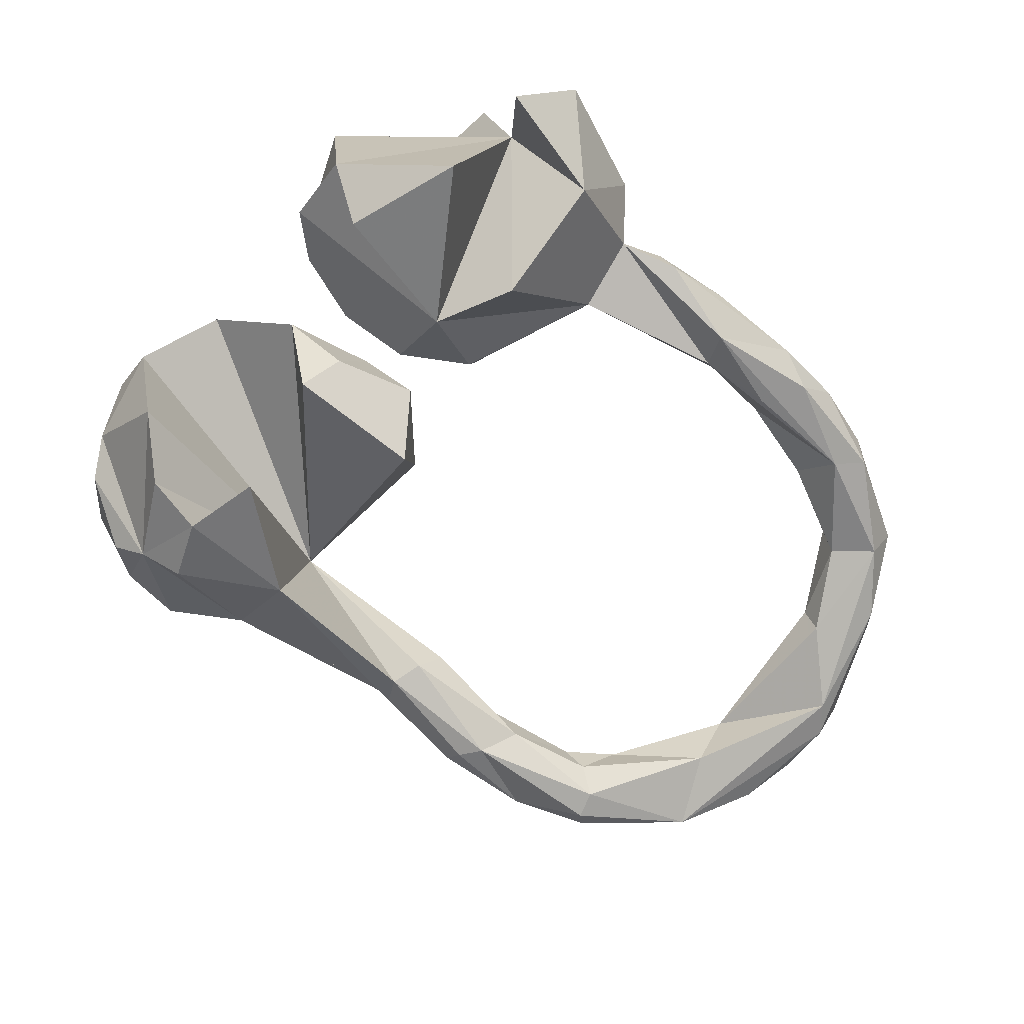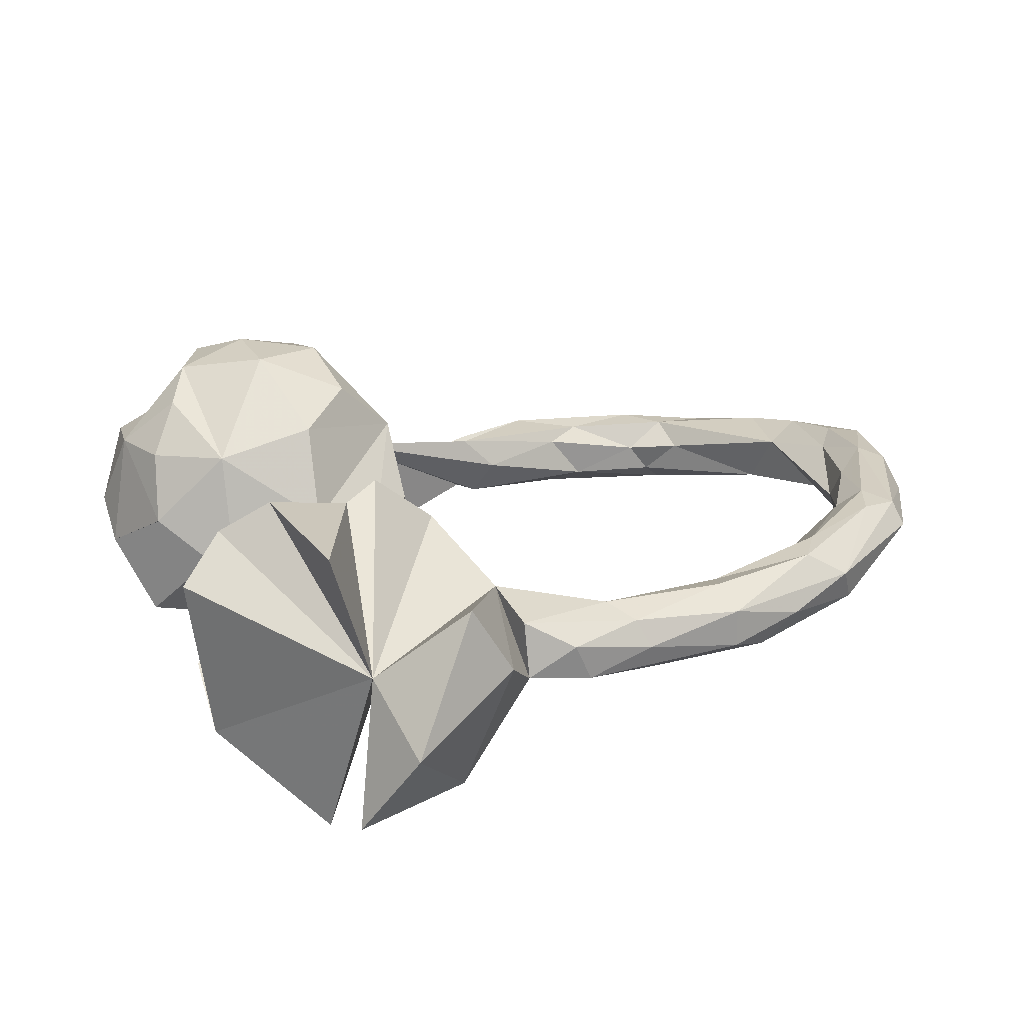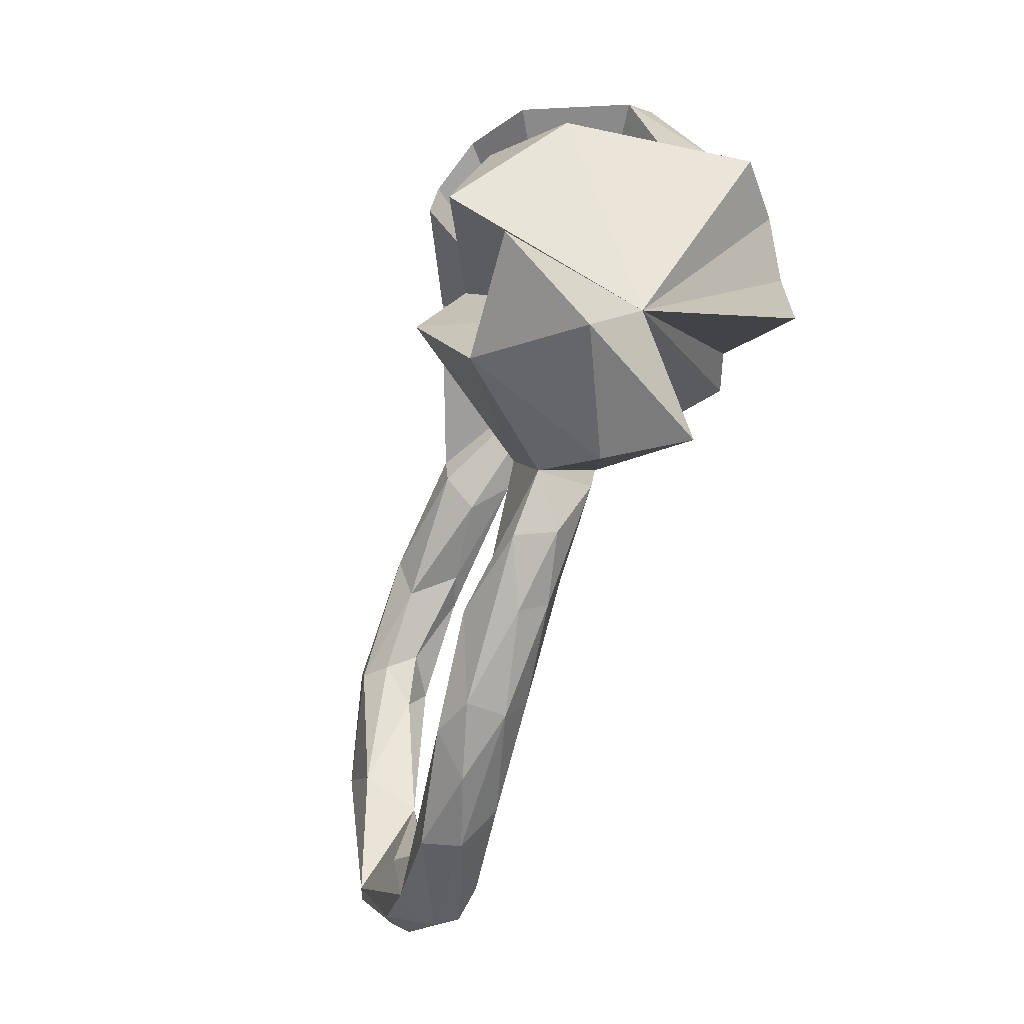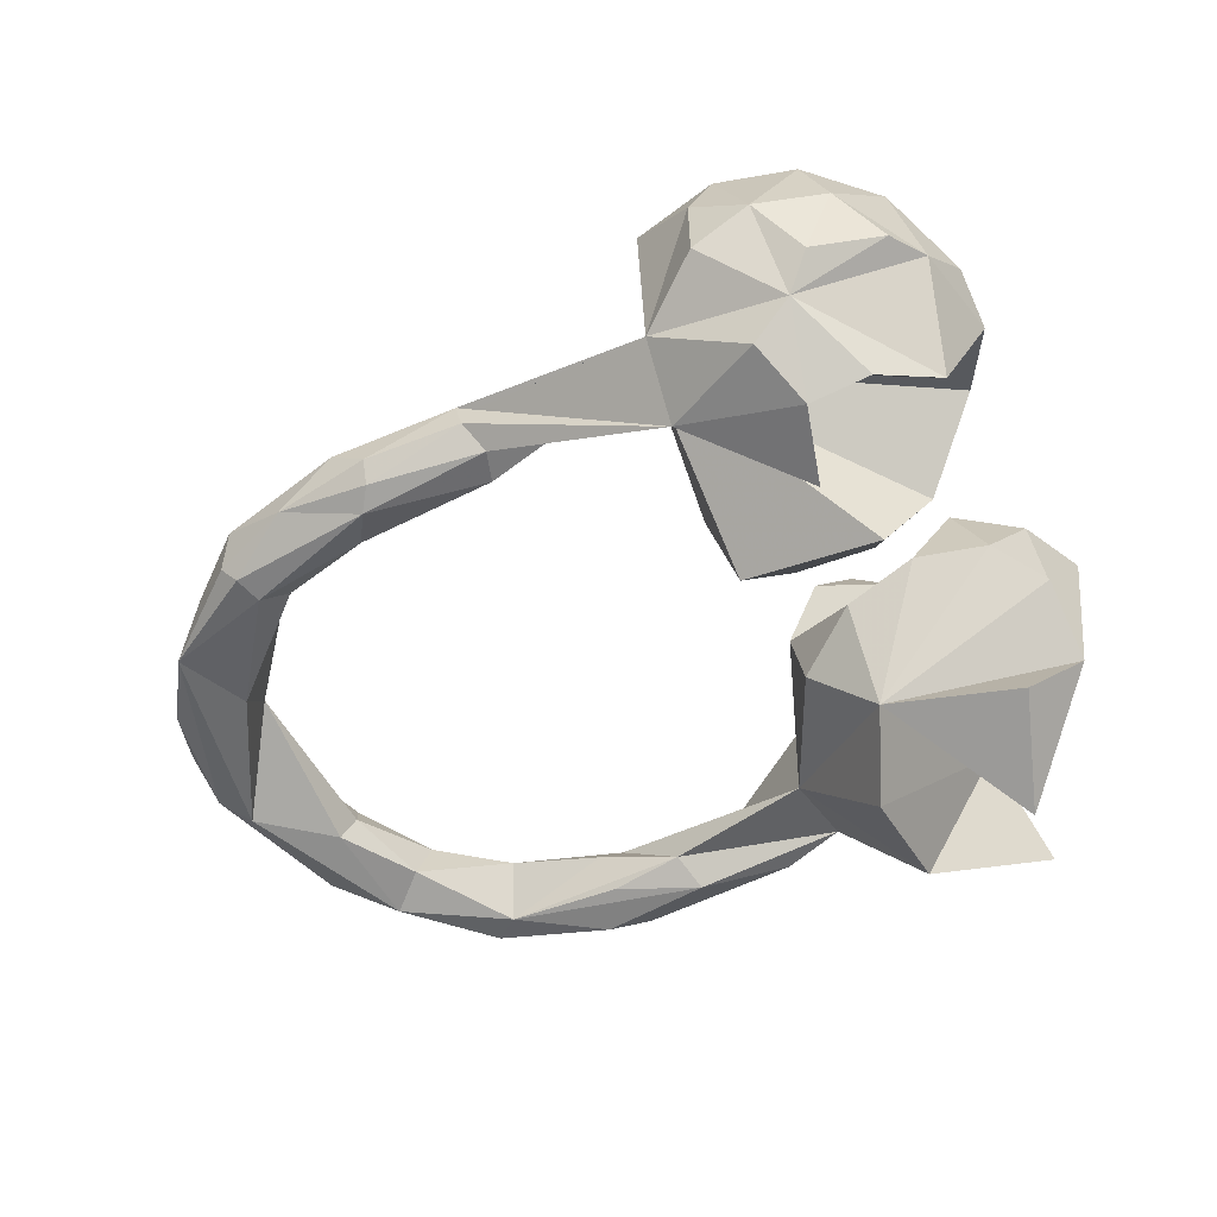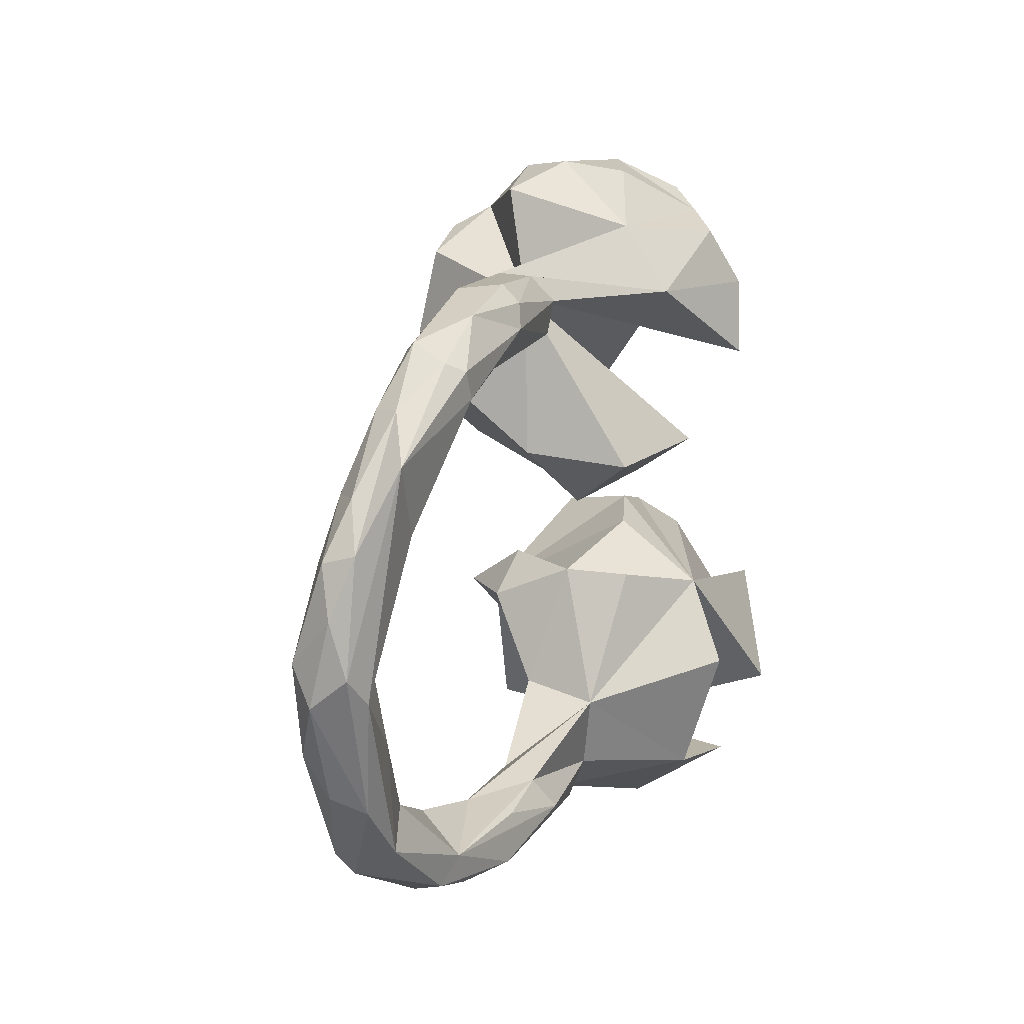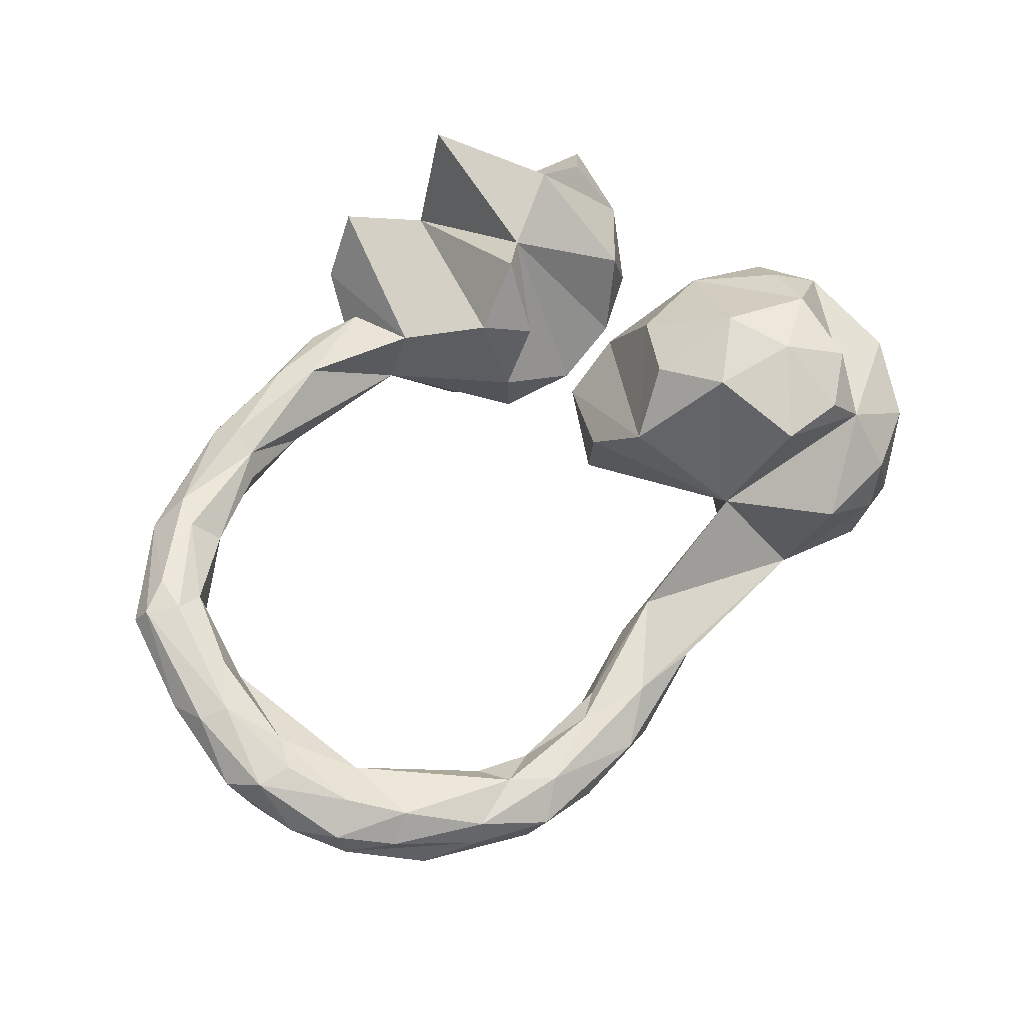
<metadata>
{"format":"obj","ext":"obj","renderer":"f3d","projection":"perspective","resolution":1024,"background":"white","views":[{"elev":-75.9,"azim":-48.2,"up":"+Z"},{"elev":25.1,"azim":-29.7,"up":"+Z"},{"elev":-69.6,"azim":-109.6,"up":"+Y"},{"elev":-60.4,"azim":-163.0,"up":"+Z"},{"elev":7.7,"azim":111.0,"up":"+Y"},{"elev":61.1,"azim":116.2,"up":"+Z"}]}
</metadata>
<code>
v 0.9082 -0.02701 0.005731
v 0.8923 0.06252 -0.02734
v 0.8954 -0.1522 0.04151
v 0.8914 0.05022 0.02278
v 0.893 -0.1101 -0.01355
v 0.8825 -0.09369 0.07378
v 0.8361 0.1788 -0.07174
v 0.851 -0.1493 -0.02669
v 0.836 0.04228 0.05427
v 0.8271 -0.2361 0.08653
v 0.8361 -0.06512 0.07847
v 0.8511 0.1358 -0.003965
v 0.786 -0.3239 0.005744
v 0.7778 0.2505 -0.03863
v 0.7692 0.07595 -0.0572
v 0.816 -0.2985 0.05093
v 0.7935 -0.1053 0.06471
v 0.8072 0.1346 0.03354
v 0.7954 -0.2031 0.09875
v 0.7723 0.02196 0.03135
v 0.6717 0.2596 -0.1079
v 0.6979 -0.4025 0.002631
v 0.758 0.2502 0.000265
v 0.7371 -0.2332 -0.003691
v 0.7131 0.3121 -0.08466
v 0.6974 0.3397 -0.0307
v 0.7212 -0.2513 0.08381
v 0.6728 -0.3659 0.106
v 0.6696 0.1979 -0.02069
v 0.7021 -0.4143 0.09757
v 0.7133 -0.2332 0.0359
v 0.6908 0.2998 -0.1079
v 0.6705 0.2577 0.008182
v 0.6302 -0.3536 0.08089
v 0.5555 -0.4934 -0.009146
v 0.6044 0.2558 -0.03243
v 0.711 -0.4371 0.06192
v 0.6507 -0.3447 0.01608
v 0.6336 0.2418 -0.0759
v 0.6402 -0.4194 0.1038
v 0.5158 -0.4366 0.08472
v 0.5315 -0.5101 0.04461
v 0.6333 0.3249 0.007459
v 0.4799 0.3489 -0.109
v 0.5143 0.4091 -0.02259
v 0.5134 0.3224 0.00682
v 0.6017 0.3744 -0.08146
v 0.5022 -0.3932 0.04436
v 0.5194 -0.4533 -0.02343
v 0.4586 0.414 -0.07181
v 0.4207 -0.5263 0.008574
v 0.4578 0.3112 -0.00914
v 0.5058 0.2907 -0.07625
v 0.3721 -0.5013 -0.04675
v 0.4753 -0.4783 0.07898
v 0.3275 -0.4284 0.04923
v 0.3416 -0.4306 -0.04197
v 0.4614 0.387 -0.09979
v 0.4231 0.3883 0.01474
v 0.3606 -0.4101 0.02528
v 0.3053 -0.4688 0.06376
v 0.2301 -0.4038 -0.03584
v 0.284 0.3828 -0.09022
v 0.2738 0.3301 0.02357
v 0.2928 0.3315 -0.08238
v 0.2047 -0.4506 -0.06624
v 0.3095 0.4219 -0.06045
v 0.3209 0.3054 -0.02728
v 0.308 -0.5204 -0.02409
v 0.3107 -0.5161 0.03445
v 0.3194 0.4266 -0.01284
v 0.127 -0.4127 0.0526
v 0.1606 -0.4954 0.000434
v 0.01202 0.3897 -0.1903
v 0.04934 0.2036 0.1526
v 0.04204 0.3776 0.04877
v 0.148 -0.4703 0.0405
v 0.06516 -0.4698 -0.04113
v -0.006823 -0.2914 0.06042
v 0.03544 0.1134 0.04747
v 0.01595 0.4976 -0.1199
v -0.01674 -0.4013 0.04666
v -0.01754 0.452 0.2369
v 0.01118 -0.3179 -0.05957
v -0.1412 0.5303 0.1837
v -0.02383 -0.4305 -0.03599
v 0.04205 -0.4623 0.01629
v -0.04659 -0.1483 0.1357
v -0.05317 -0.1014 -0.1023
v -0.005265 0.09045 -0.1141
v 0.007583 0.559 0.08923
v -0.1519 -0.1218 -0.1944
v -0.09022 -0.4968 0.02984
v -0.04008 0.3119 0.2786
v -0.03742 -0.09531 0.00065
v -0.07498 0.5893 -0.08505
v -0.1896 0.523 -0.1797
v -0.0412 0.1962 0.2406
v -0.1577 0.05487 0.07381
v -0.07948 0.6069 0.02139
v -0.1364 0.1305 0.207
v -0.1074 0.4959 0.2399
v -0.09096 -0.07575 0.1121
v -0.1285 0.4888 -0.2238
v -0.1502 -0.4456 -0.181
v -0.1653 0.6113 -0.04572
v -0.1485 0.3851 0.2916
v -0.1406 -0.02016 -0.06748
v -0.2021 -0.1569 0.1983
v -0.1544 -0.484 0.1425
v -0.1598 0.2736 0.2916
v -0.07555 0.01969 -0.004964
v -0.1756 0.402 -0.2626
v -0.1156 0.6013 0.1028
v -0.1142 -0.2543 -0.254
v -0.1421 -0.1398 0.2183
v -0.162 0.2821 -0.2693
v -0.2026 0.06434 -0.07431
v -0.2855 0.16 0.1728
v -0.3393 -0.3874 0.2296
v -0.2006 0.4698 0.2557
v -0.2743 -0.5404 -0.05509
v -0.2686 0.3655 0.2674
v -0.2257 0.5639 -0.1331
v -0.25 0.009663 -0.03384
v -0.2682 0.4048 -0.2334
v -0.2831 -0.4042 0.02365
v -0.2377 0.5904 0.09239
v -0.2215 0.1212 -0.1625
v -0.335 0.5242 -0.07398
v -0.3376 -0.4627 -0.1964
v -0.3378 -0.1683 0.2353
v -0.3255 -0.3195 -0.2747
v -0.2748 0.5837 -0.01676
v -0.3172 0.2963 0.2343
v -0.3006 0.09067 -0.02594
v -0.3802 0.4689 -0.04723
v -0.3716 0.2517 0.163
v -0.3628 -0.1331 -0.2299
v -0.3165 -0.008803 0.0913
v -0.4517 -0.1678 -0.1432
v -0.3459 0.5055 0.1163
v -0.3615 0.3443 -0.1763
v -0.432 0.326 -0.01408
v -0.4234 -0.061 0.09103
v -0.3928 0.2009 0.0638
v -0.3631 -0.00799 -0.02455
v -0.391 0.3524 0.1578
v -0.4207 0.4021 0.03521
v -0.413 -0.1371 0.1903
v -0.4336 -0.05892 -0.07802
v -0.488 -0.1687 0.1266
f 105 122 131
f 127 131 122
f 78 69 73
f 70 73 69
f 87 78 73
f 66 69 78
f 84 56 62
f 60 62 56
f 72 56 84
f 41 34 48
f 38 48 34
f 56 41 48
f 28 34 41
f 146 119 138
f 135 138 119
f 110 127 122
f 105 93 122
f 110 122 93
f 77 87 73
f 86 78 87
f 82 86 87
f 79 86 82
f 72 79 82
f 93 86 79
f 70 69 51
f 54 51 69
f 42 70 51
f 77 73 70
f 77 70 61
f 55 61 70
f 72 77 61
f 56 72 61
f 82 77 72
f 82 87 77
f 84 79 72
f 127 152 141
f 145 141 152
f 35 42 51
f 55 70 42
f 56 61 55
f 40 55 42
f 41 56 55
f 95 79 84
f 147 141 145
f 150 145 152
f 40 41 55
f 127 79 88
f 95 88 79
f 42 37 30
f 16 30 37
f 40 42 30
f 35 37 42
f 28 40 30
f 28 41 40
f 60 56 48
f 116 127 88
f 110 79 127
f 116 103 109
f 95 109 103
f 88 103 116
f 27 34 28
f 19 28 30
f 119 101 111
f 98 111 101
f 123 119 111
f 99 101 119
f 123 135 119
f 148 138 135
f 75 98 101
f 99 75 101
f 94 111 98
f 107 123 111
f 148 135 123
f 75 94 98
f 107 111 94
f 85 148 123
f 76 94 75
f 83 107 94
f 121 123 107
f 102 121 107
f 85 123 121
f 76 83 94
f 102 107 83
f 79 110 93
f 105 86 93
f 132 145 150
f 127 150 152
f 140 145 132
f 127 132 150
f 109 140 132
f 147 145 140
f 109 127 116
f 95 103 88
f 125 140 109
f 120 132 127
f 120 127 109
f 120 109 132
f 141 133 127
f 92 127 133
f 139 133 141
f 127 115 105
f 84 105 115
f 59 45 71
f 50 71 45
f 81 59 71
f 43 45 59
f 26 45 43
f 46 43 59
f 64 46 59
f 33 43 46
f 47 45 26
f 23 26 43
f 36 33 46
f 23 43 33
f 14 26 23
f 18 23 33
f 12 23 18
f 20 18 33
f 23 12 14
f 2 14 12
f 4 12 18
f 100 91 81
f 76 81 91
f 96 100 81
f 114 91 100
f 74 71 67
f 50 67 71
f 63 74 67
f 81 71 74
f 64 59 81
f 52 46 64
f 68 52 64
f 36 46 52
f 52 53 36
f 39 36 53
f 68 53 52
f 29 33 36
f 20 33 29
f 39 29 36
f 15 29 39
f 4 2 12
f 7 14 2
f 5 7 2
f 25 14 7
f 134 128 106
f 114 106 128
f 124 134 106
f 142 128 134
f 104 81 74
f 74 63 76
f 65 76 63
f 117 74 76
f 58 63 67
f 65 53 68
f 21 15 39
f 20 29 15
f 21 7 15
f 8 15 7
f 1 5 2
f 8 7 5
f 76 65 68
f 64 76 68
f 97 137 130
f 134 130 137
f 144 137 143
f 97 143 137
f 76 144 143
f 149 137 144
f 129 76 90
f 80 90 76
f 136 76 129
f 118 129 90
f 92 115 127
f 47 50 45
f 58 50 47
f 44 58 47
f 67 50 58
f 25 47 26
f 47 25 32
f 7 32 25
f 44 47 32
f 14 25 26
f 106 100 96
f 97 106 96
f 114 100 106
f 44 63 58
f 53 44 21
f 32 21 44
f 39 53 21
f 65 44 53
f 21 32 7
f 97 124 106
f 130 134 124
f 81 97 96
f 44 65 63
f 97 130 124
f 126 143 97
f 113 126 97
f 76 143 126
f 113 76 126
f 113 117 76
f 104 97 81
f 113 97 104
f 113 104 74
f 117 113 74
f 85 121 102
f 85 102 83
f 80 76 75
f 142 148 85
f 146 138 148
f 144 146 148
f 112 75 99
f 27 28 19
f 17 27 19
f 10 19 30
f 30 16 10
f 3 10 16
f 6 19 10
f 136 119 146
f 136 99 119
f 118 112 99
f 80 75 112
f 34 27 31
f 17 31 27
f 38 34 31
f 24 38 31
f 13 16 37
f 3 16 13
f 22 13 37
f 76 136 146
f 49 48 38
f 22 49 38
f 60 48 49
f 108 125 109
f 147 140 125
f 108 109 95
f 49 22 35
f 37 35 22
f 54 49 35
f 62 60 49
f 57 62 49
f 66 62 57
f 151 141 147
f 92 151 147
f 92 141 151
f 86 84 62
f 66 57 49
f 54 66 49
f 35 51 54
f 66 54 69
f 66 86 62
f 105 84 86
f 78 86 66
f 127 105 131
f 76 85 83
f 142 85 128
f 114 128 85
f 11 19 6
f 9 11 6
f 17 19 11
f 149 148 142
f 137 149 142
f 144 148 149
f 9 17 11
f 3 6 10
f 1 6 3
f 20 31 17
f 5 3 13
f 76 146 144
f 90 80 112
f 22 38 24
f 20 24 31
f 8 22 24
f 118 99 136
f 90 112 118
f 129 118 136
f 8 13 22
f 92 147 125
f 92 125 108
f 89 108 95
f 89 95 84
f 92 89 84
f 91 85 76
f 1 2 4
f 92 84 115
f 139 92 133
f 141 92 139
f 108 89 92
f 20 15 8
f 24 20 8
f 13 8 5
f 1 3 5
f 4 6 1
f 81 76 64
f 142 134 137
f 9 6 4
f 18 9 4
f 18 20 9
f 17 9 20
f 85 91 114

</code>
